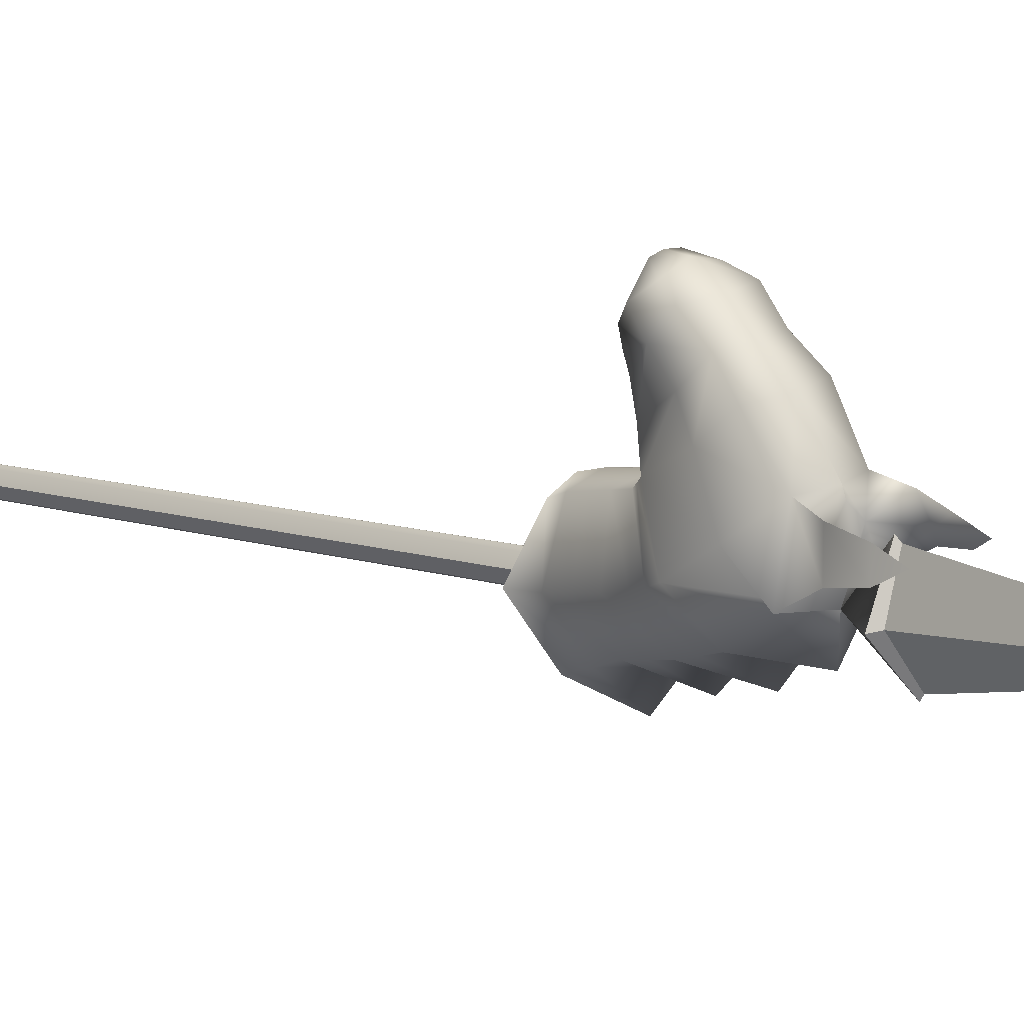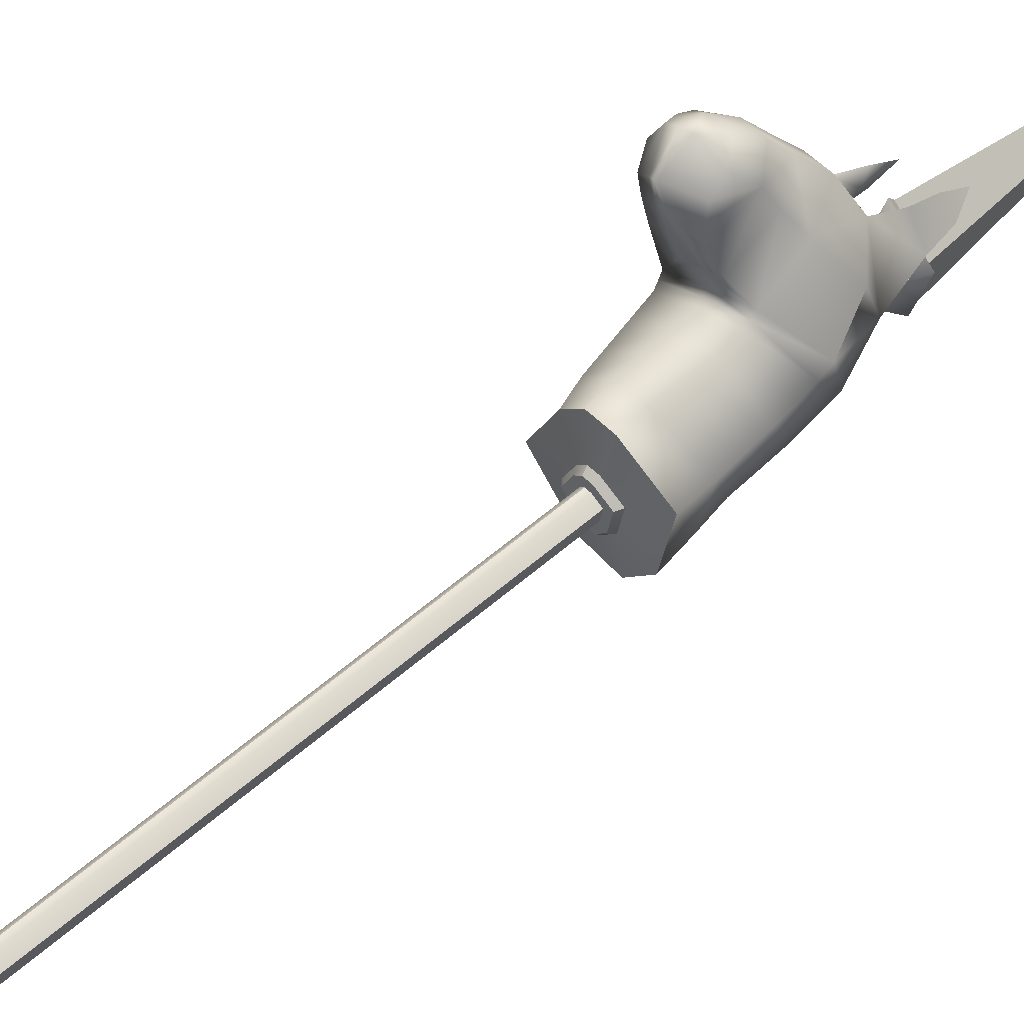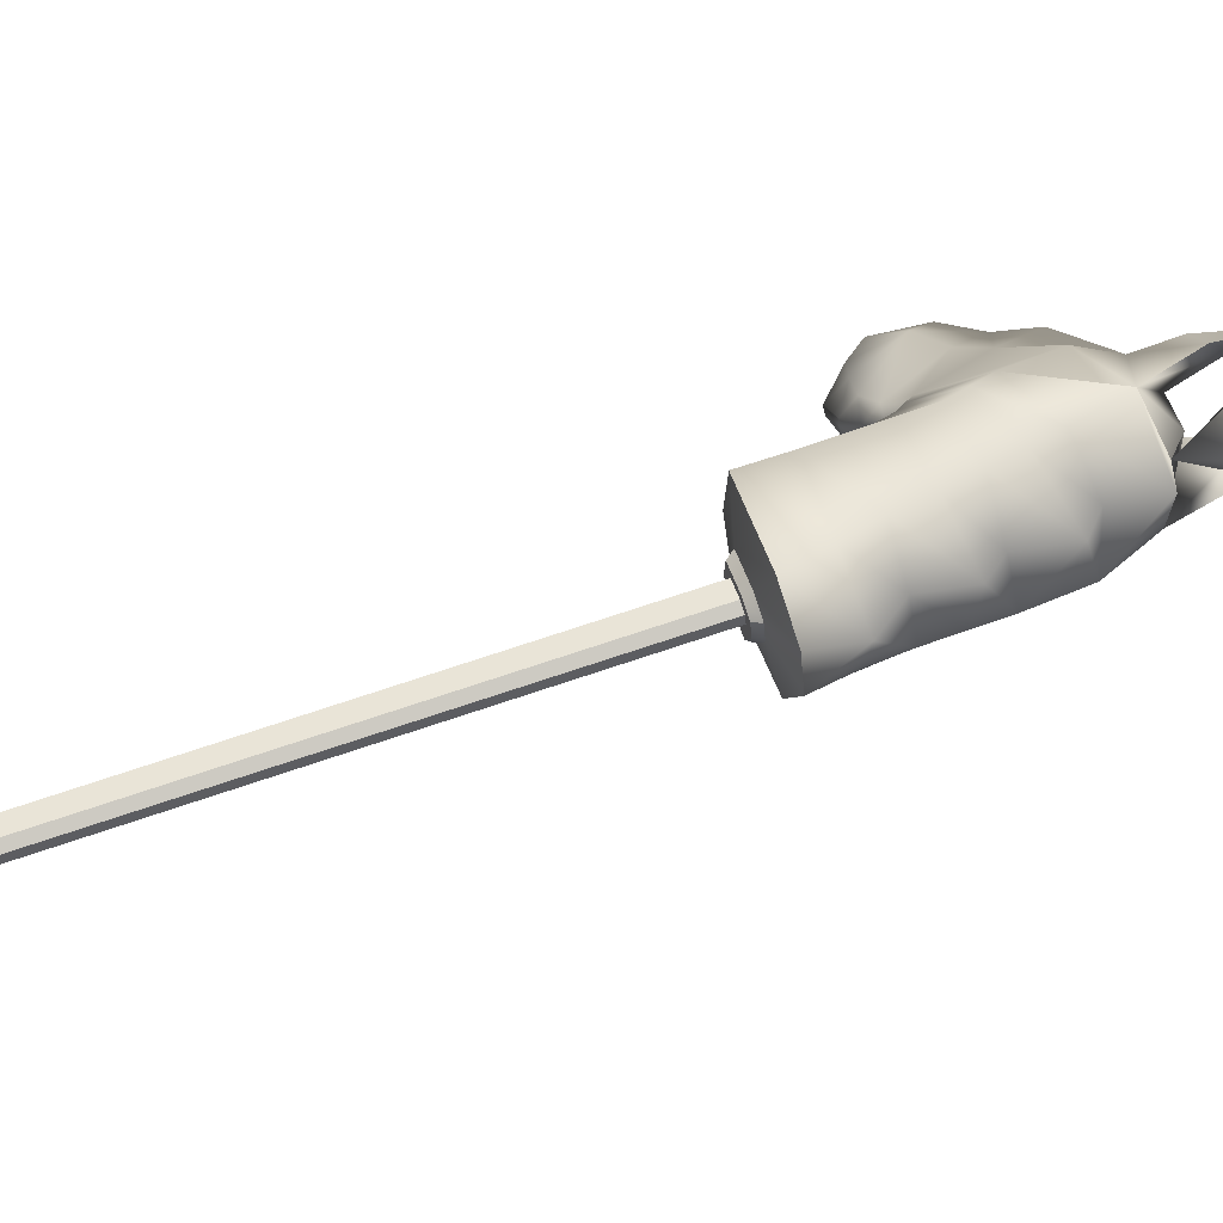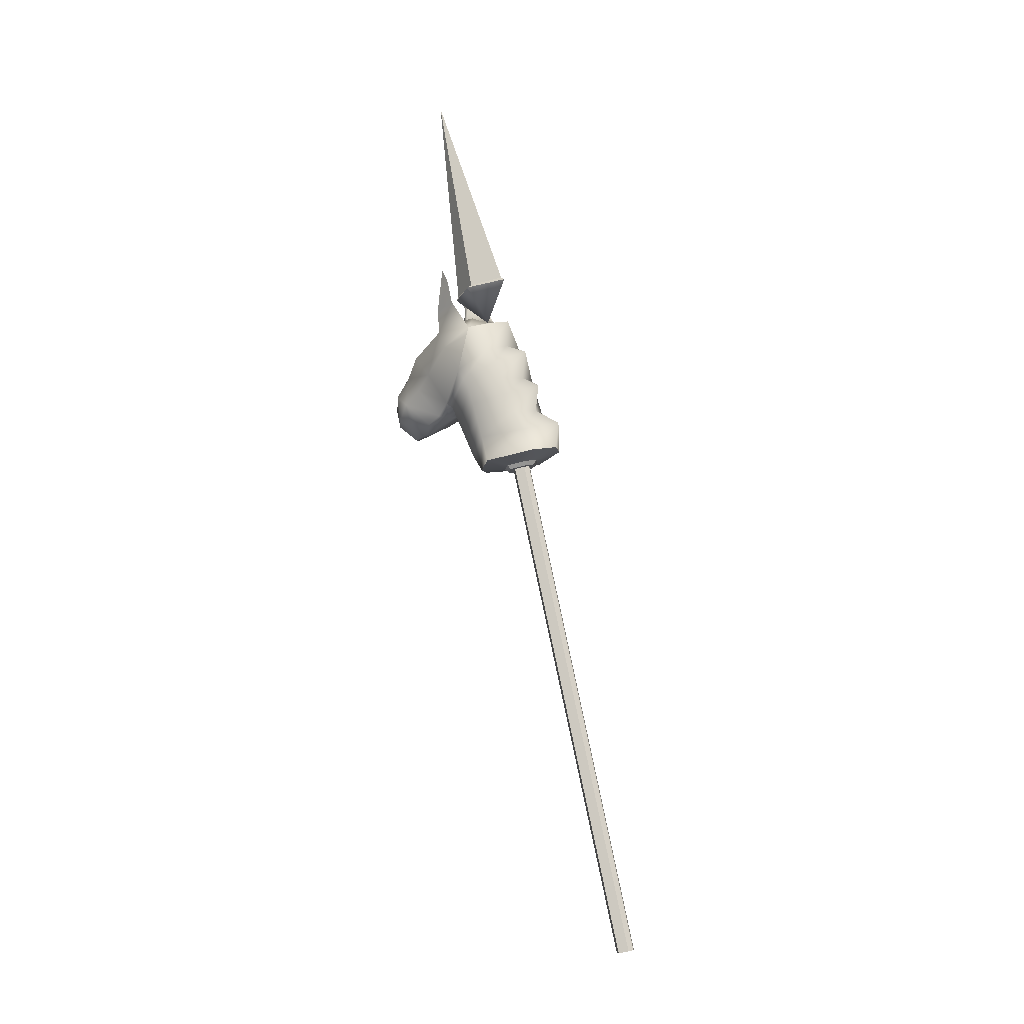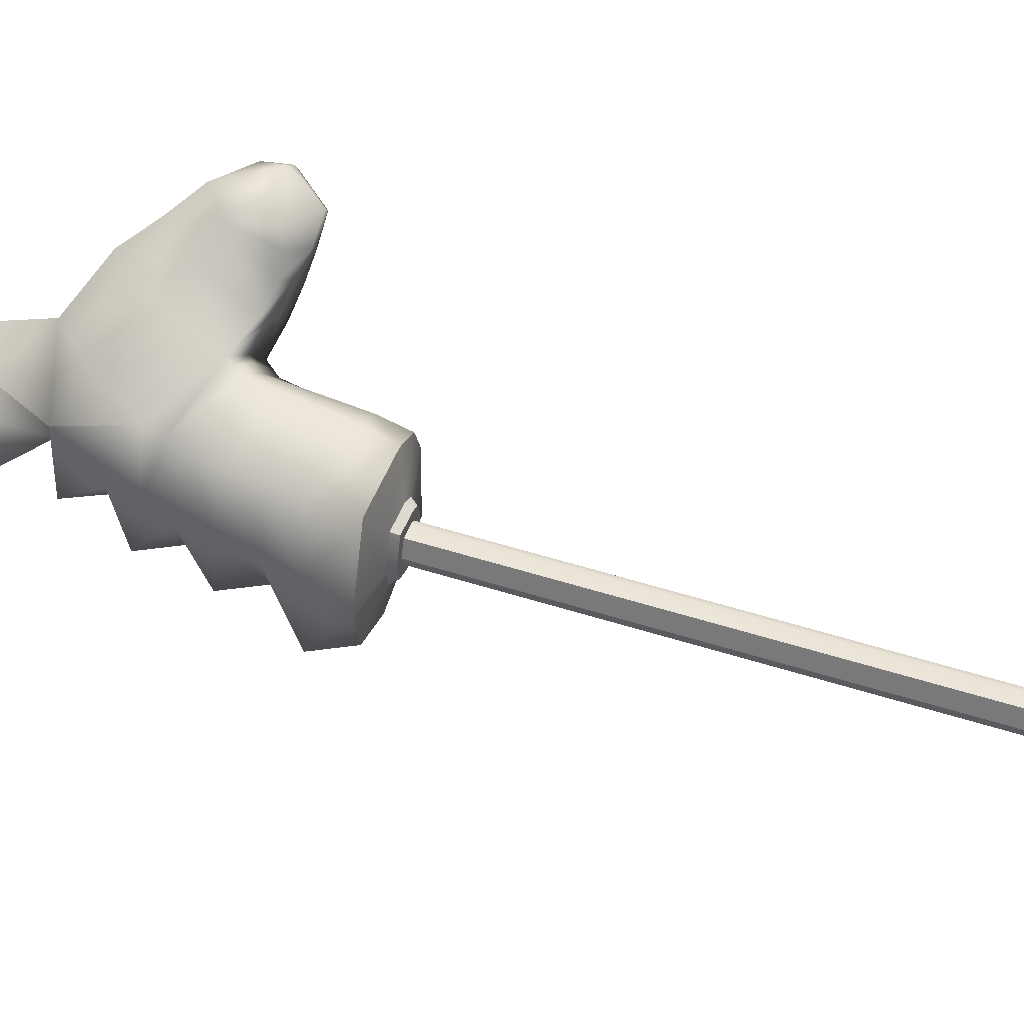
<metadata>
{"format":"obj","ext":"obj","renderer":"f3d","projection":"perspective","resolution":1024,"background":"white","views":[{"elev":24.8,"azim":141.5,"up":"+Z"},{"elev":27.9,"azim":46.6,"up":"+Z"},{"elev":-62.4,"azim":102.5,"up":"+Z"},{"elev":-2.0,"azim":126.2,"up":"+Y"},{"elev":0.3,"azim":-76.0,"up":"+Z"}]}
</metadata>
<code>
g default
v 0.5789 11.36 4.98
v 0.8139 11.98 2.588
v 1.558 11.61 3.996
v 0.6702 16.41 6.847
v 0.9632 16.45 5.285
v 0.7919 15.51 7.826
v 0.9602 13.8 6.276
v 1.523 14.86 5.299
v 1.046 15.57 4.419
v 0.7153 13 8.129
v 0.5569 13.62 8.901
v 0.5892 13.1 7.365
v 0.7314 14.15 8.753
v 0.002021 16.68 5.144
v 1.292 15.75 6.112
v 0.989 14.85 7.09
v 0.9412 13.85 8.181
v 0.8107 13.28 8.539
v 0.9253 13.58 6.011
v 1.48 14.2 4.877
v 0.9732 14.55 3.878
v 0.3077 16.77 6.345
v 0.8956 18.15 6.273
v 0.7109 18.64 6.669
v 0.7125 17.95 6.773
v 0.9926 17.39 6.017
v 0.613 17.68 6.503
v 0.7999 17.16 6.811
v 0.6878 13.38 6.834
v 0.8524 14.34 7.649
v 0.6488 14.82 8.301
v 0.6527 13.02 7.772
v 0.2831 13.1 8.994
v 0.08735 12.6 8.375
v 0.1245 12.78 7.815
v 0.1616 13.06 7.361
v 0.2004 13.38 6.845
v 0.004043 12.09 2.168
v 0.004043 11.3 5.198
v 0.004043 16.63 6.901
v 0.004043 16.91 5.831
v 0.004043 15.72 7.88
v 0.004043 13.76 6.32
v 0.004043 15.79 4.324
v 0.004043 12.59 8.375
v 0.004043 13.59 9.095
v 0.004043 13.04 7.36
v 0.004043 14.35 8.804
v 0.004043 13.58 6.054
v 0.004043 14.6 3.601
v 0.004043 16.89 6.016
v 0.004043 16.72 6.703
v 0.004043 13.38 6.85
v 0.004043 15.01 8.351
v 0.004043 13.08 9.033
v 0.004043 12.77 7.826
v -0.5708 11.36 4.98
v -0.8059 11.98 2.588
v -1.55 11.61 3.996
v -0.6621 16.41 6.847
v -0.9551 16.45 5.285
v -0.7838 15.51 7.826
v -0.9521 13.8 6.276
v -1.515 14.86 5.299
v -1.038 15.57 4.419
v -0.7072 13 8.129
v -0.5488 13.62 8.901
v -0.5811 13.1 7.365
v -0.7233 14.15 8.753
v -1.284 15.75 6.112
v -0.981 14.85 7.09
v -0.9332 13.85 8.181
v -0.8026 13.28 8.539
v -0.9173 13.58 6.011
v -1.472 14.2 4.877
v -0.961 14.58 3.878
v -0.2996 16.77 6.345
v -0.8875 18.15 6.273
v -0.7028 18.64 6.669
v -0.7044 17.95 6.773
v -0.9845 17.39 6.017
v -0.6049 17.68 6.503
v -0.7918 17.16 6.811
v -0.6797 13.38 6.834
v -0.8444 14.34 7.649
v -0.6407 14.82 8.301
v -0.6446 13.02 7.772
v -0.275 13.1 8.994
v -0.07927 12.6 8.375
v -0.1164 12.78 7.815
v -0.1535 13.06 7.361
v -0.1923 13.38 6.845
v 0.9428 13.69 6.144
v 1.502 14.53 5.089
v 1.008 15.08 4.149
v 0.004043 15.54 3.492
v -0.9997 15.08 4.149
v -1.494 14.53 5.089
v -0.9348 13.69 6.144
v 0.004043 13.67 6.188
v 1.499 13.63 4.671
v 0.9324 13.97 3.635
v 0.004043 14.29 2.925
v -0.9243 13.97 3.635
v -1.491 13.63 4.671
v -0.8353 13.03 5.777
v 0.004043 13.03 5.864
v 0.8434 13.03 5.777
v 1.518 13.03 4.455
v 0.894 13.34 3.381
v 0.004043 13.4 3.028
v -0.8859 13.34 3.381
v -1.51 13.03 4.455
v -0.7496 12.46 5.533
v 0.004043 12.46 5.664
v 0.7577 12.46 5.533
v 1.537 12.44 4.24
v 0.8556 12.71 2.995
v 0.004043 12.94 2.064
v -0.8475 12.71 3.072
v -1.529 12.44 4.24
v -0.6638 11.88 5.289
v 0.004043 11.88 5.465
v 0.6719 11.88 5.289
v 0.004043 16.67 4.249
v 0.6496 11.48 3.789
v 0.2429 11.38 4.198
v 0.004043 11.35 4.289
v -0.2348 11.38 4.198
v -0.6415 11.48 3.789
v -0.3325 11.64 3.204
v 0.004043 11.68 3.029
v 0.3406 11.64 3.204
v 0.542 11.36 3.735
v 0.2031 11.27 4.076
v 0.004042 11.25 4.152
v -0.195 11.27 4.076
v -0.5339 11.36 3.735
v -0.2764 11.49 3.248
v 0.004042 11.52 3.103
v 0.2845 11.49 3.248
v 0.3246 11.37 3.697
v 0.1227 11.31 3.9
v 0.004042 11.3 3.945
v -0.1146 11.31 3.9
v -0.3165 11.37 3.697
v -0.1631 11.44 3.406
v 0.004042 11.47 3.32
v 0.1712 11.44 3.406
v 0.3246 -4.981 -0.5829
v 0.1227 -5.035 -0.3798
v 0.00404 -5.046 -0.3347
v -0.1146 -5.035 -0.3798
v -0.3165 -4.981 -0.5829
v -0.1631 -4.905 -0.8732
v 0.00404 -4.883 -0.96
v 0.1712 -4.905 -0.8732
v 0 18.28 4.554
v -0.5 18.02 5.52
v -0 17.76 6.486
v 0.5 18.02 5.52
v 0 24.78 7.332
v 0 18.2 4.413
v -0.731 17.91 5.49
v -0 17.62 6.568
v 0.731 17.91 5.49
g SPEAAARRR
f 22 52 40 4
f 4 40 42 6
f 8 9 5
f 9 44 125 5
f 33 34 10 18
f 7 8 15 16
f 93 94 8 7
f 94 95 9 8
f 95 96 44 9
f 35 36 12 32
f 12 17 32
f 13 48 46 11
f 36 37 29 12
f 29 30 17 12
f 31 54 48 13
f 14 41 5
f 15 14 5 4
f 16 15 4 6
f 17 30 31 13
f 18 17 13 11
f 18 11 33
f 108 101 20 19
f 101 102 21 20
f 102 103 50 21
f 23 24 25
f 26 27 24 23
f 27 28 25 24
f 28 26 23 25
f 5 22 27 26
f 22 4 28 27
f 4 5 26 28
f 37 7 29
f 7 16 30 29
f 31 30 16 6
f 6 42 54 31
f 10 17 18
f 32 17 10
f 34 35 32 10
f 33 11 46 55
f 43 100 93 7
f 49 107 108 19
f 41 51 22 5
f 51 52 22
f 55 45 34 33
f 45 56 35 34
f 56 47 36 35
f 47 53 37 36
f 53 43 7 37
f 77 60 40 52
f 60 62 42 40
f 64 70 14 61
f 125 61 14
f 88 73 66 89
f 63 71 70 64
f 98 99 63 64
f 97 98 64 65
f 96 97 65 44
f 90 87 68 91
f 68 87 72
f 69 67 46 48
f 91 68 84 92
f 84 68 72 85
f 86 69 48 54
f 14 61 41
f 70 60 61 14
f 71 62 60 70
f 72 69 86 85
f 73 67 69 72
f 73 88 67
f 105 106 74 75
f 104 105 75 76
f 103 104 76 50
f 78 80 79
f 81 78 79 82
f 82 79 80 83
f 83 80 78 81
f 61 81 82 77
f 77 82 83 60
f 60 83 81 61
f 92 84 63
f 63 84 85 71
f 86 62 71 85
f 62 86 54 42
f 66 73 72
f 87 66 72
f 89 66 87 90
f 88 55 46 67
f 43 63 99 100
f 49 74 106 107
f 41 61 77 51
f 51 77 52
f 55 88 89 45
f 45 89 90 56
f 56 90 91 47
f 47 91 92 53
f 53 92 63 43
f 19 20 94 93
f 20 21 95 94
f 21 50 96 95
f 76 97 96 50
f 75 98 97 76
f 74 99 98 75
f 100 99 74 49
f 93 100 49 19
f 109 110 102 101
f 110 111 103 102
f 111 112 104 103
f 112 113 105 104
f 113 114 106 105
f 107 106 114 115
f 108 107 115 116
f 116 109 101 108
f 117 118 110 109
f 118 119 111 110
f 119 120 112 111
f 120 121 113 112
f 121 122 114 113
f 115 114 122 123
f 116 115 123 124
f 124 117 109 116
f 3 2 118 117
f 2 38 119 118
f 58 120 119 38
f 59 121 120 58
f 57 122 121 59
f 123 122 57 39
f 124 123 39 1
f 1 3 117 124
f 5 125 14
f 8 5 14 15
f 65 61 125 44
f 64 61 65
f 150 151 152 153 154 155 156 157
f 3 1 127 126
f 1 39 128 127
f 39 57 129 128
f 57 59 130 129
f 59 58 131 130
f 58 38 132 131
f 38 2 133 132
f 2 3 126 133
f 126 127 135 134
f 127 128 136 135
f 128 129 137 136
f 129 130 138 137
f 130 131 139 138
f 131 132 140 139
f 132 133 141 140
f 133 126 134 141
f 134 135 143 142
f 135 136 144 143
f 136 137 145 144
f 137 138 146 145
f 138 139 147 146
f 139 140 148 147
f 140 141 149 148
f 141 134 142 149
f 142 143 151 150
f 143 144 152 151
f 144 145 153 152
f 145 146 154 153
f 146 147 155 154
f 147 148 156 155
f 148 149 157 156
f 149 142 150 157
f 164 163 14
f 165 164 14
f 166 165 14
f 163 166 14
f 158 159 162
f 159 160 162
f 160 161 162
f 161 158 162
f 159 158 163 164
f 160 159 164 165
f 161 160 165 166
f 158 161 166 163

</code>
